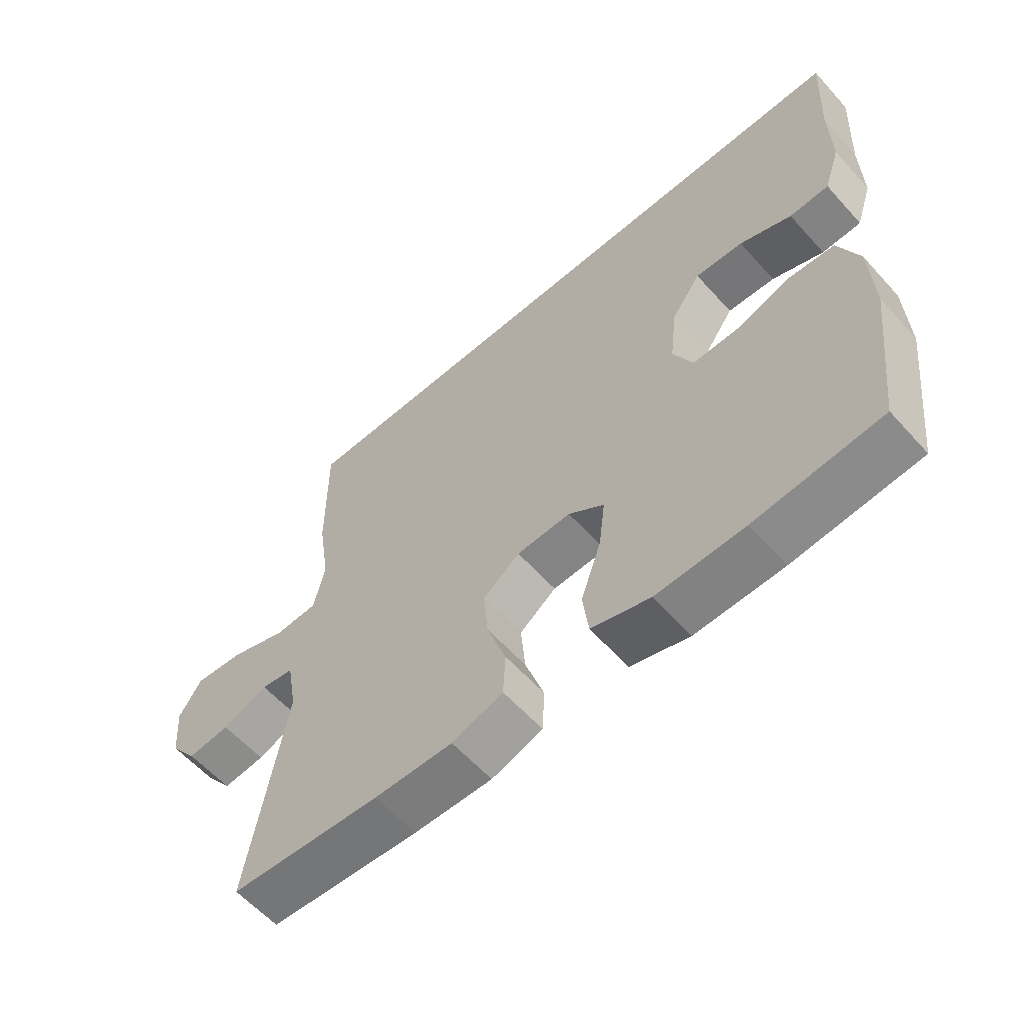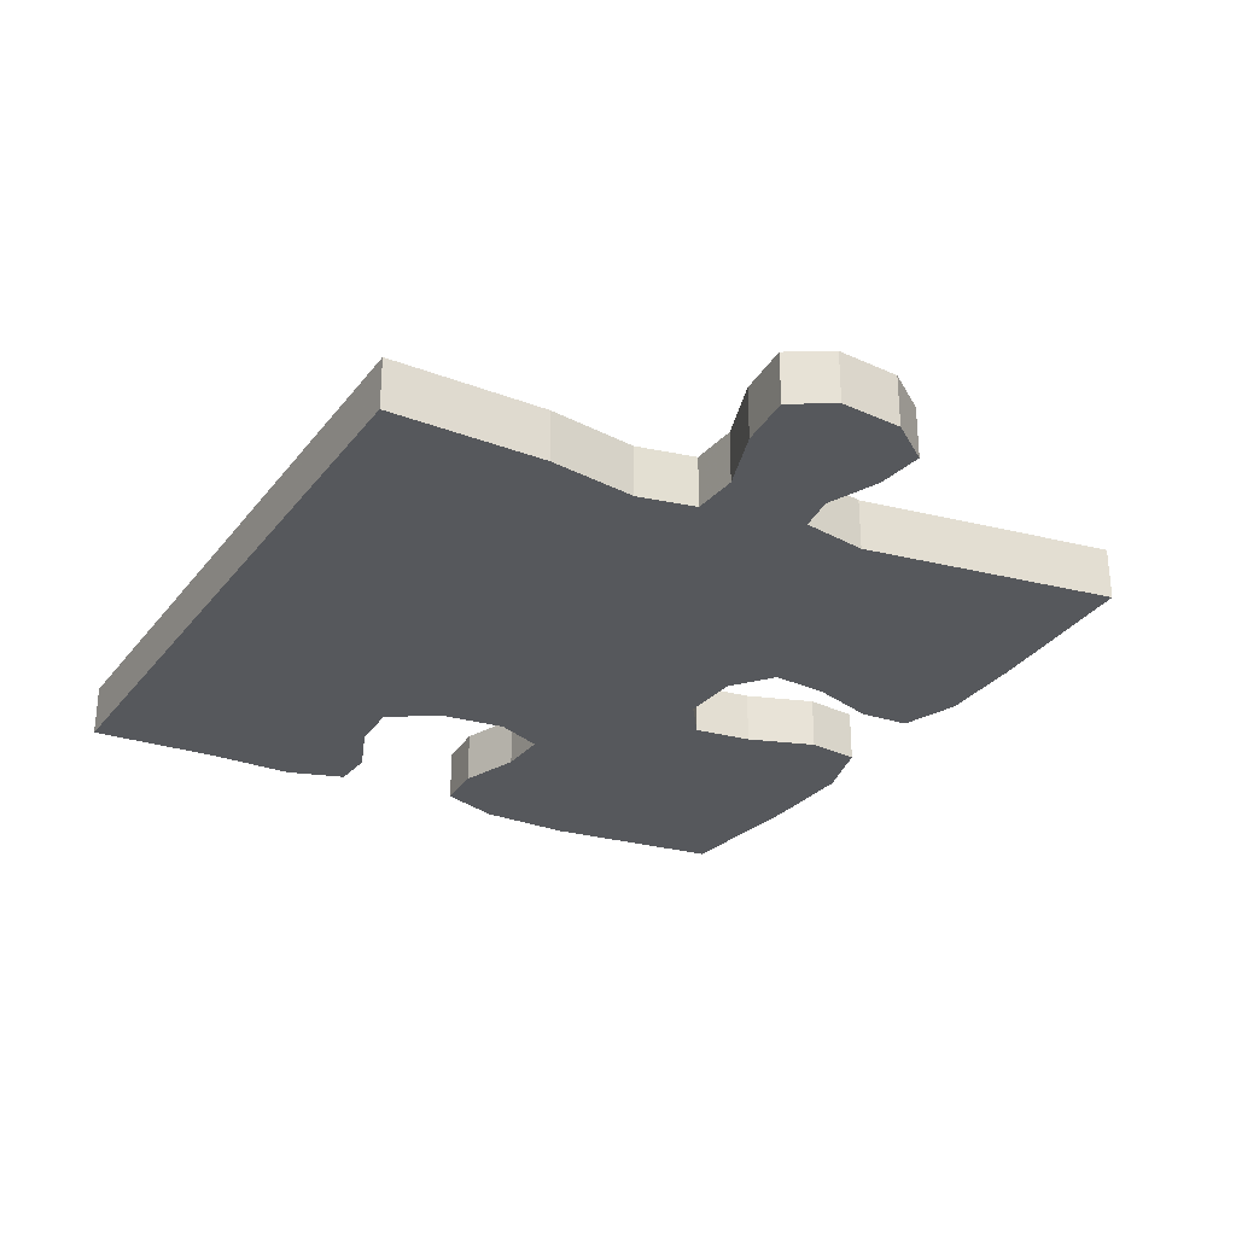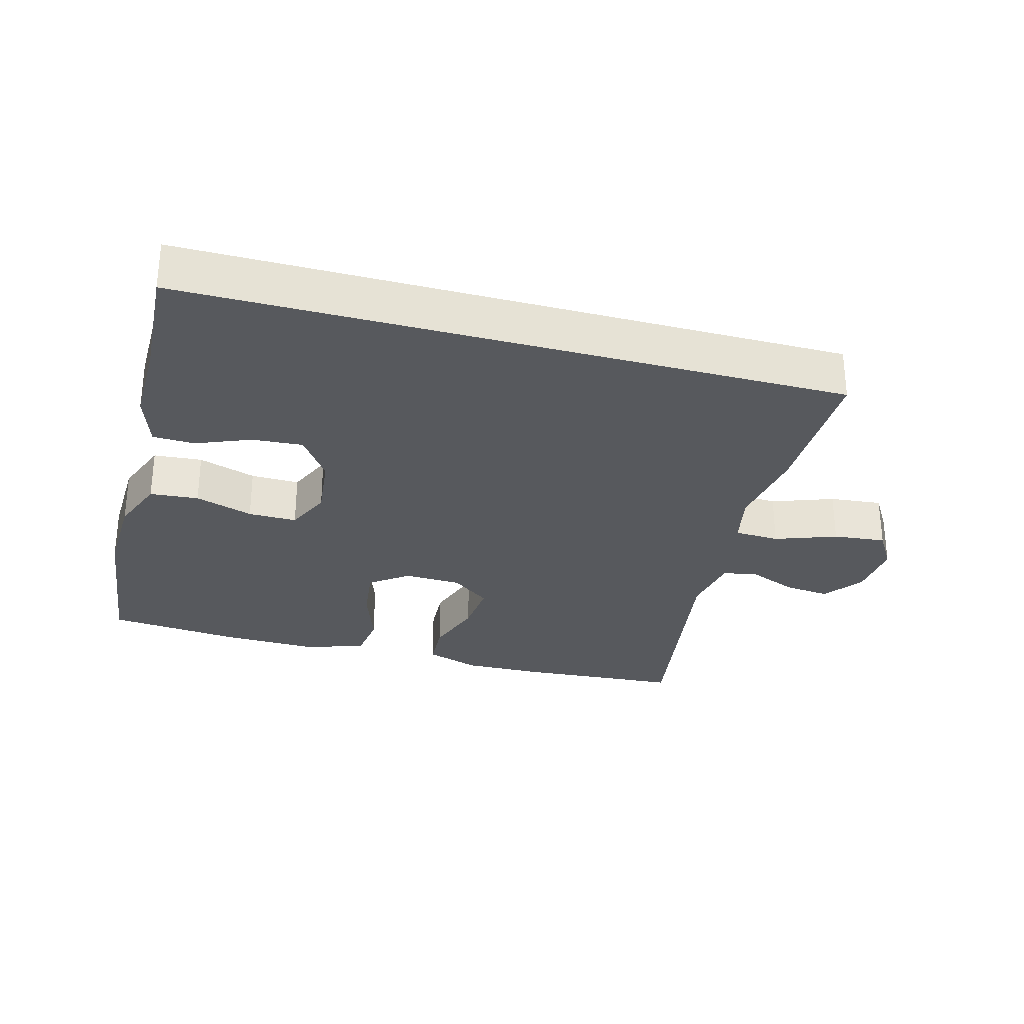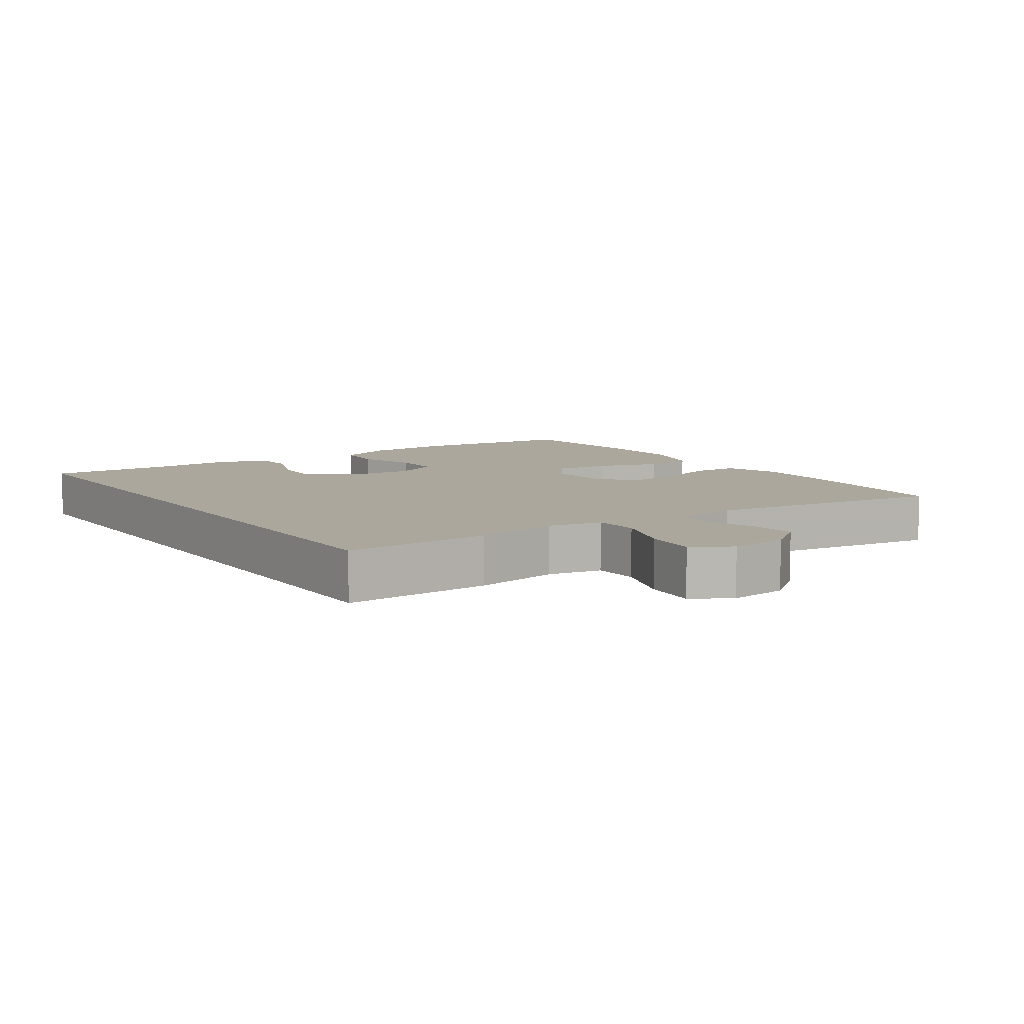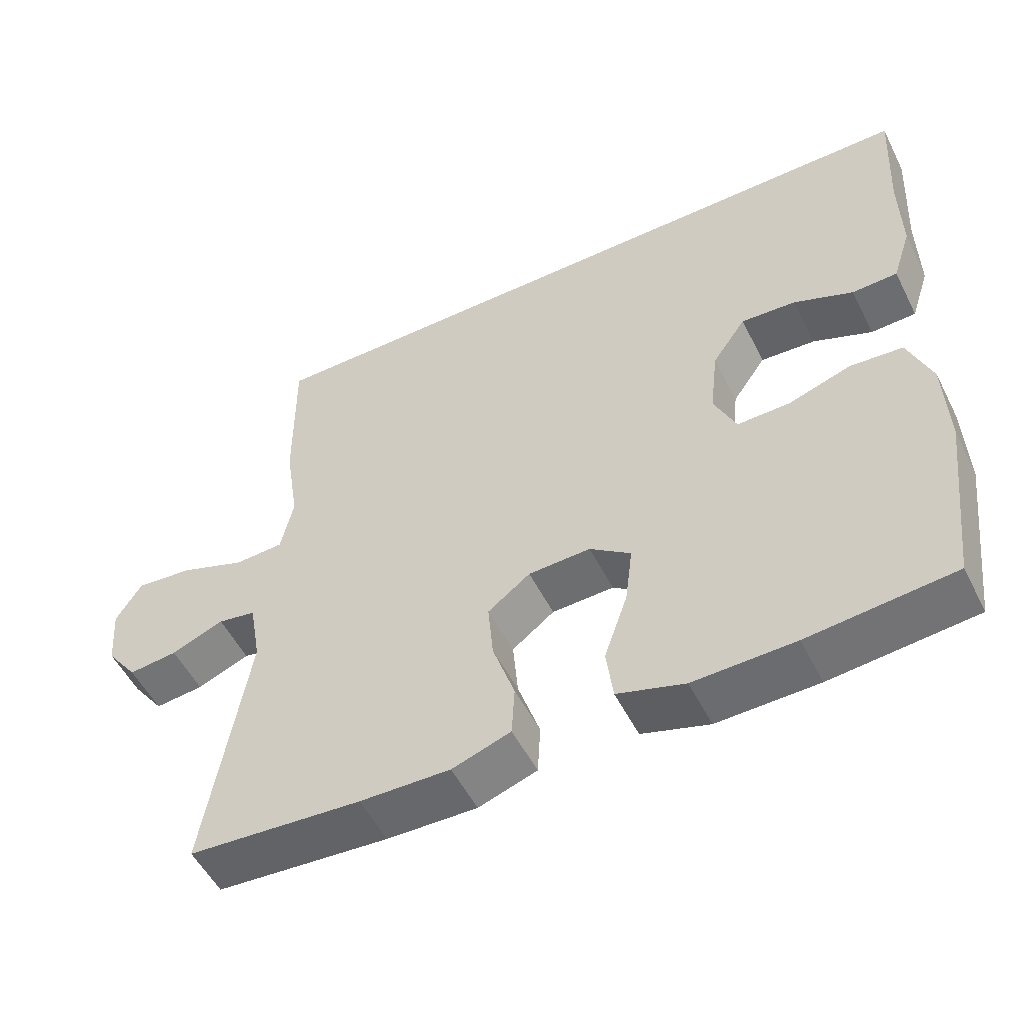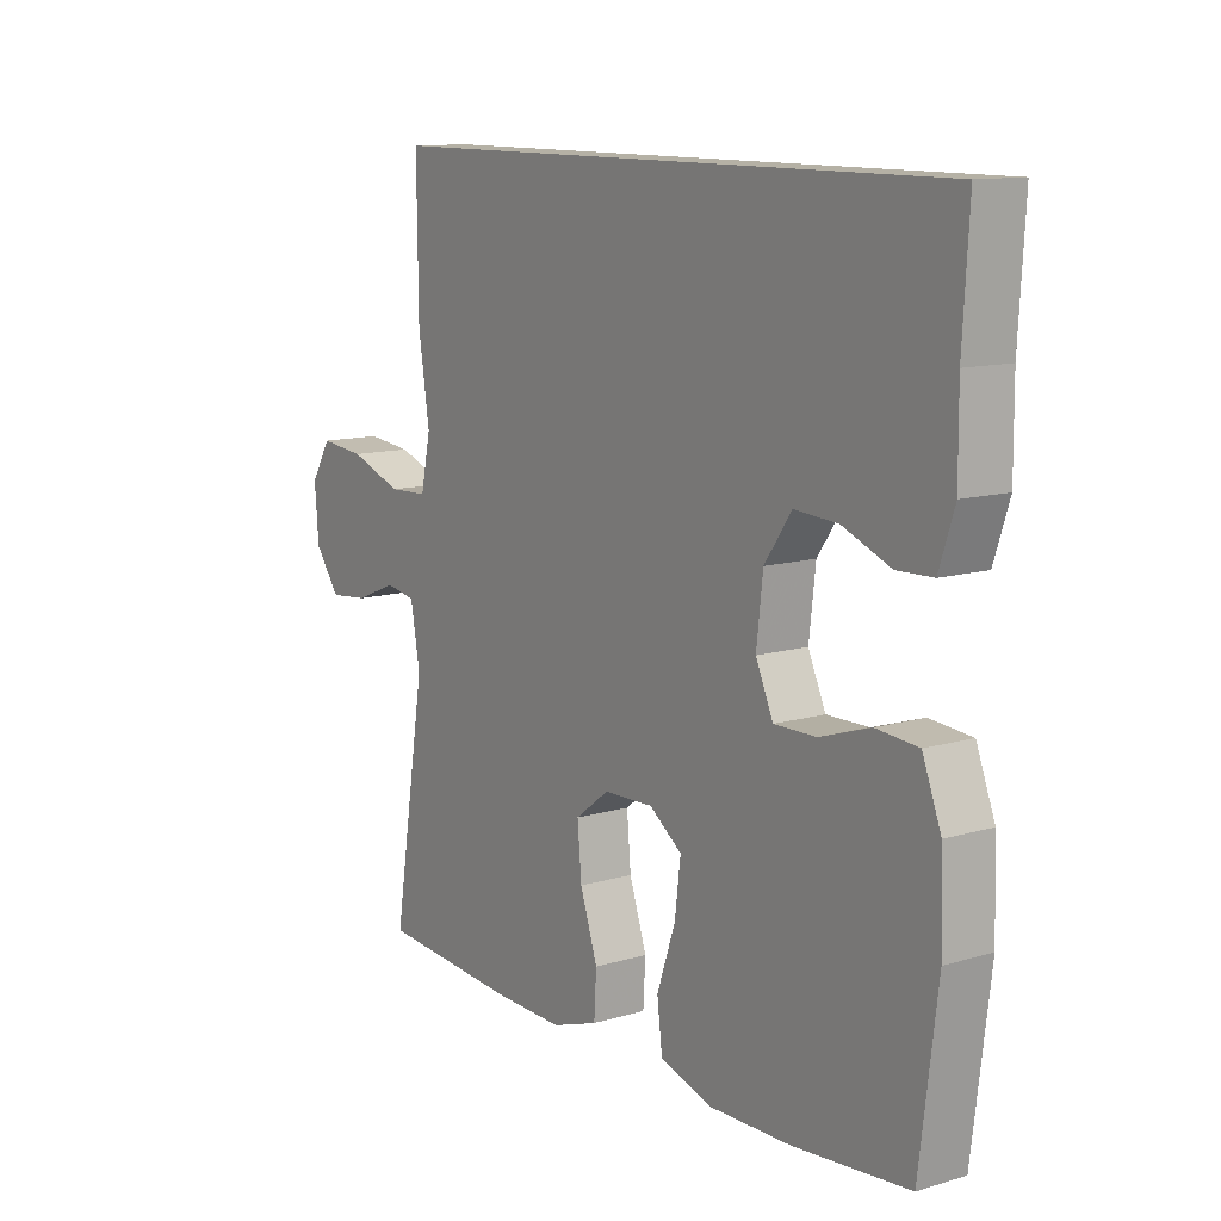
<metadata>
{"format":"obj","ext":"obj","renderer":"f3d","projection":"perspective","resolution":1024,"background":"white","views":[{"elev":-59.8,"azim":-138.3,"up":"+Z"},{"elev":-28.0,"azim":60.1,"up":"+Y"},{"elev":-29.6,"azim":-15.3,"up":"+Y"},{"elev":8.4,"azim":55.0,"up":"+Y"},{"elev":-53.1,"azim":-153.5,"up":"+Z"},{"elev":11.8,"azim":-125.1,"up":"+Z"}]}
</metadata>
<code>
v 0.433 0.07 0.5
v 0.431 0.07 0.283
v 0.412 0.07 0.159
v 0.429 0.07 0.079
v 0.496 0.07 0.076
v 0.587 0.07 0.109
v 0.665 0.07 0.117
v 0.7 0.07 0.06
v 0.693 0.07 -0.026
v 0.65 0.07 -0.084
v 0.583 0.07 -0.077
v 0.511 0.07 -0.048
v 0.459 0.07 -0.057
v 0.443 0.07 -0.148
v 0.5 0.07 -0.5
v 0.264 0.07 -0.517
v 0.141 0.07 -0.52
v 0.061 0.07 -0.493
v 0.057 0.07 -0.423
v 0.087 0.07 -0.333
v 0.094 0.07 -0.253
v 0.036 0.07 -0.209
v -0.049 0.07 -0.206
v -0.105 0.07 -0.247
v -0.095 0.07 -0.328
v -0.063 0.07 -0.421
v -0.072 0.07 -0.494
v -0.164 0.07 -0.522
v -0.302 0.07 -0.519
v -0.5 0.07 -0.5
v -0.53 0.07 -0.255
v -0.526 0.07 -0.128
v -0.494 0.07 -0.045
v -0.422 0.07 -0.039
v -0.336 0.07 -0.067
v -0.264 0.07 -0.068
v -0.234 0.07 -0.001
v -0.245 0.07 0.095
v -0.291 0.07 0.161
v -0.366 0.07 0.156
v -0.447 0.07 0.123
v -0.509 0.07 0.125
v -0.535 0.07 0.204
v -0.534 0.07 0.327
v -0.544 0.07 0.5
v 0.433 0 0.5
v 0.431 0 0.283
v 0.412 0 0.159
v 0.429 0 0.079
v 0.496 0 0.076
v 0.587 0 0.109
v 0.665 0 0.117
v 0.7 0 0.06
v 0.693 0 -0.026
v 0.65 0 -0.084
v 0.583 0 -0.077
v 0.511 0 -0.048
v 0.459 0 -0.057
v 0.443 0 -0.148
v 0.5 0 -0.5
v 0.264 0 -0.517
v 0.141 0 -0.52
v 0.061 0 -0.493
v 0.057 0 -0.423
v 0.087 0 -0.333
v 0.094 0 -0.253
v 0.036 0 -0.209
v -0.049 0 -0.206
v -0.105 0 -0.247
v -0.095 0 -0.328
v -0.063 0 -0.421
v -0.072 0 -0.494
v -0.164 0 -0.522
v -0.302 0 -0.519
v -0.5 0 -0.5
v -0.53 0 -0.255
v -0.526 0 -0.128
v -0.494 0 -0.045
v -0.422 0 -0.039
v -0.336 0 -0.067
v -0.264 0 -0.068
v -0.234 0 -0.001
v -0.245 0 0.095
v -0.291 0 0.161
v -0.366 0 0.156
v -0.447 0 0.123
v -0.509 0 0.125
v -0.535 0 0.204
v -0.534 0 0.327
v -0.544 0 0.5
f 1 2 3
f 45 1 3
f 44 45 3
f 42 43 44
f 41 42 44
f 40 41 44
f 39 40 44
f 39 44 3 4
f 38 39 4
f 37 38 4 5
f 36 37 5
f 33 34 35
f 32 33 35
f 31 32 35
f 30 31 35
f 29 30 35
f 28 29 35
f 27 28 35
f 26 27 35
f 25 26 35
f 24 25 35 36
f 23 24 36
f 22 23 36 5
f 18 19 20
f 17 18 20
f 16 17 20
f 15 16 20
f 14 15 20
f 13 14 20 21
f 10 11 12
f 9 10 12
f 8 9 12
f 7 8 12
f 6 7 12
f 5 6 12
f 5 12 13
f 5 13 21 22
f 48 47 46
f 48 46 90
f 48 90 89
f 89 88 87
f 89 87 86
f 89 86 85
f 89 85 84
f 49 48 89 84
f 49 84 83
f 50 49 83 82
f 50 82 81
f 80 79 78
f 80 78 77
f 80 77 76
f 80 76 75
f 80 75 74
f 80 74 73
f 80 73 72
f 80 72 71
f 80 71 70
f 81 80 70 69
f 81 69 68
f 50 81 68 67
f 65 64 63
f 65 63 62
f 65 62 61
f 65 61 60
f 65 60 59
f 66 65 59 58
f 57 56 55
f 57 55 54
f 57 54 53
f 57 53 52
f 57 52 51
f 57 51 50
f 58 57 50
f 67 66 58 50
f 1 46 47 2
f 2 47 48 3
f 3 48 49 4
f 4 49 50 5
f 5 50 51 6
f 6 51 52 7
f 7 52 53 8
f 8 53 54 9
f 9 54 55 10
f 10 55 56 11
f 11 56 57 12
f 12 57 58 13
f 13 58 59 14
f 14 59 60 15
f 15 60 61 16
f 16 61 62 17
f 17 62 63 18
f 18 63 64 19
f 19 64 65 20
f 20 65 66 21
f 21 66 67 22
f 22 67 68 23
f 23 68 69 24
f 24 69 70 25
f 25 70 71 26
f 26 71 72 27
f 27 72 73 28
f 28 73 74 29
f 29 74 75 30
f 30 75 76 31
f 31 76 77 32
f 32 77 78 33
f 33 78 79 34
f 34 79 80 35
f 35 80 81 36
f 36 81 82 37
f 37 82 83 38
f 38 83 84 39
f 39 84 85 40
f 40 85 86 41
f 41 86 87 42
f 42 87 88 43
f 43 88 89 44
f 44 89 90 45
f 45 90 46 1

</code>
